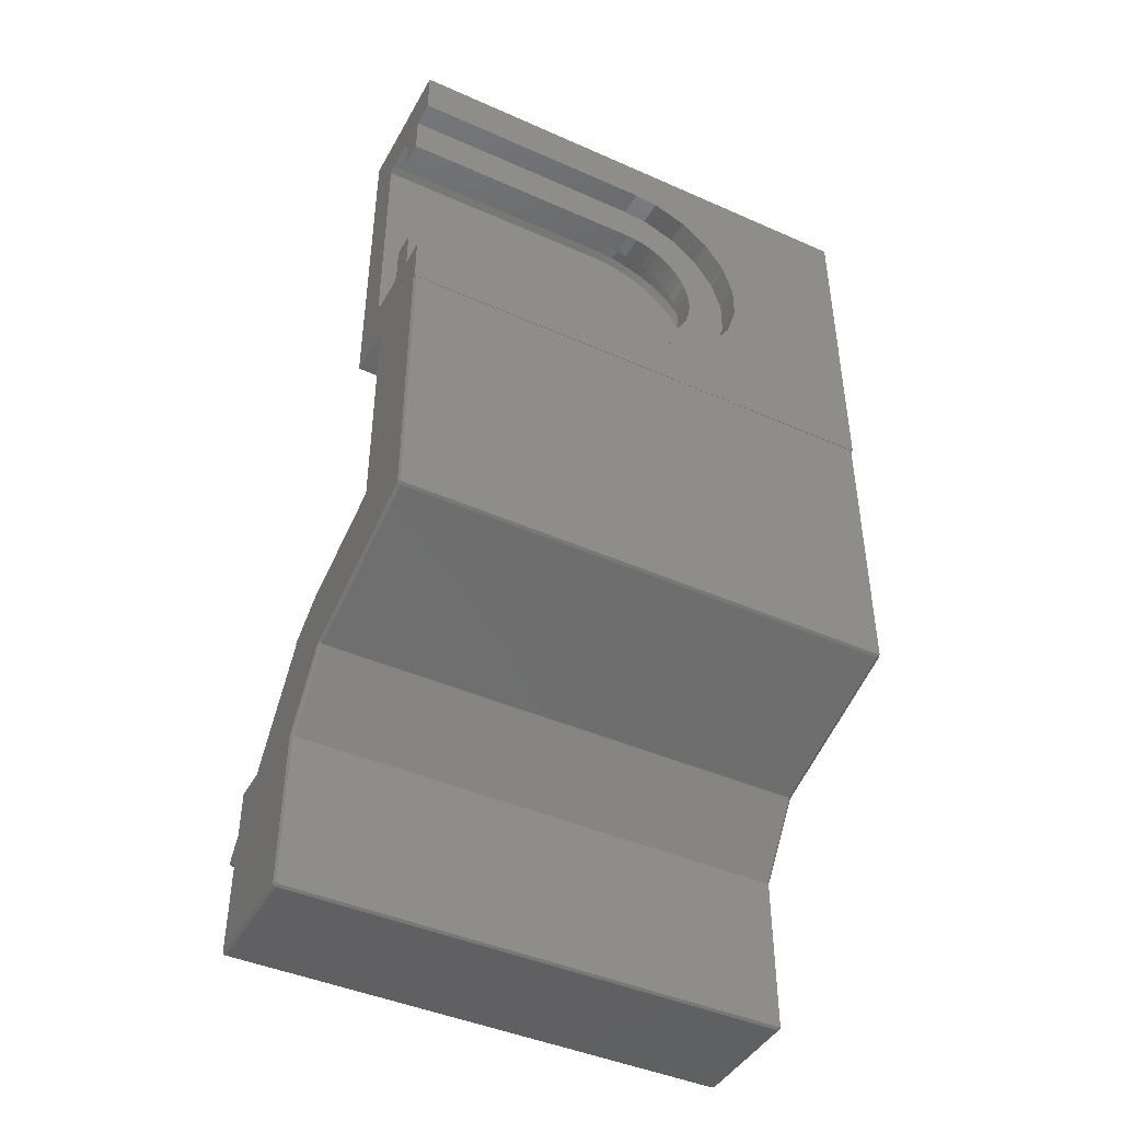
<metadata>
{"format":"stl","ext":"stl","renderer":"f3d","projection":"perspective","resolution":1024,"background":"white","views":[{"elev":-43.7,"azim":62.5,"up":"+Y"}]}
</metadata>
<code>
# stl→obj: 422 verts, 840 faces
v -1.5 -3.149 -3.353
v -2.967 -3.544 -2.932
v -1.5 -3.544 -2.932
v -2.967 -3.149 -3.353
v -2.967 4.591 -0.2888
v -1.5 4.591 0
v -2.967 4.591 0
v -1.5 4.591 -0.2888
v -2.967 -2.216 -4.031
v -1.5 -2.704 -3.721
v -1.5 -2.216 -4.031
v -2.967 -2.704 -3.721
v -2.967 4.162 -1.959
v -1.5 4.375 -1.421
v -2.967 4.375 -1.421
v -1.5 4.162 -1.959
v -2.967 3.149 -3.353
v -1.5 2.704 -3.721
v -1.5 3.149 -3.353
v -2.967 2.704 -3.721
v -2.967 -3.884 -2.465
v -1.5 -3.884 -2.465
v -2.967 3.884 -2.465
v -1.5 3.884 -2.465
v -2.967 2.216 -4.031
v -1.5 1.693 -4.277
v -1.5 2.216 -4.031
v -2.967 1.693 -4.277
v -2.967 -4.162 -1.959
v -1.5 -4.162 -1.959
v -2.967 3.544 -2.932
v -1.5 3.544 -2.932
v -2.967 -1.144 -4.455
v -1.5 -1.693 -4.277
v -1.5 -1.144 -4.455
v -2.967 -1.693 -4.277
v -2.967 -4.375 -1.421
v -1.5 -4.375 -1.421
v -1.5 -4.591 -0.2888
v -2.967 -4.591 0
v -1.5 -4.591 0
v -2.967 -4.591 -0.2888
v -2.967 4.519 -0.862
v -1.5 4.519 -0.862
v -2.967 0.5765 -4.564
v -1.5 0 -4.6
v -1.5 0.5765 -4.564
v -2.967 0 -4.6
v -1.5 1.144 -4.455
v -2.967 1.144 -4.455
v -2.967 -0.5765 -4.564
v -1.5 -0.5765 -4.564
v -2.967 -4.519 -0.862
v -1.5 -4.519 -0.862
v -2.967 4.6 0
v -1.5 4.6 0
v -1.5 -4.6 0
v -2.967 -4.6 0
v -1.5 4.6 15
v -2.967 4.6 15
v -2.967 -4.6 15
v -1.5 -4.6 15
v -5.633 -6.838 0.07725
v -5.633 6.838 0.07725
v -5.633 6.838 15
v -5.633 6.825 0.03717
v -5.633 6.721 -1.159
v -5.633 6.825 -0.3372
v -5.633 -6.825 0.03717
v -5.633 6.515 -1.962
v -5.633 6.424 -2.242
v -5.633 6.119 -3.012
v -5.633 5.72 -3.739
v -5.633 5.232 -4.409
v -5.633 4.665 -5.013
v -5.633 4.026 -5.542
v -5.633 3.327 -5.986
v -5.633 2.577 -6.339
v -5.633 1.788 -6.595
v -5.633 0.9741 -6.75
v -5.633 0.1469 -6.802
v -5.633 -6.424 -2.242
v -5.633 -0.1469 -6.802
v -5.633 -0.9741 -6.75
v -5.633 -1.788 -6.595
v -5.633 -2.577 -6.339
v -5.633 -3.327 -5.986
v -5.633 -4.026 -5.542
v -5.633 -4.665 -5.013
v -5.633 -5.232 -4.409
v -5.633 -5.72 -3.739
v -5.633 -6.119 -3.012
v -5.633 -6.515 -1.962
v -5.633 -6.721 -1.159
v -5.633 -6.838 15
v -5.633 -6.825 -0.3372
v -5.2 7.076 0.1545
v -3.4 7.076 15
v -5.2 7.076 15
v -3.4 7.076 0.1545
v -3.4 7.062 0.1144
v -3.338 7.028 0.1033
v -2.967 6.825 -0.3372
v -2.967 6.721 -1.159
v -2.967 6.838 0.07725
v -2.967 6.825 0.03717
v -2.967 6.515 -1.962
v -2.967 6.424 -2.242
v -2.967 6.119 -3.012
v -2.967 5.72 -3.739
v -2.967 5.232 -4.409
v -2.967 4.665 -5.013
v -2.967 6.838 15
v -2.967 4.026 -5.542
v -2.967 3.327 -5.986
v -2.967 2.577 -6.339
v -2.967 1.788 -6.595
v -2.967 0.9741 -6.75
v -2.967 0.1469 -6.802
v -2.967 -0.1469 -6.802
v -2.967 -0.9741 -6.75
v -2.967 -1.788 -6.595
v -2.967 -2.577 -6.339
v -2.967 -3.327 -5.986
v -2.967 -4.026 -5.542
v -2.967 -4.665 -5.013
v -2.967 -5.232 -4.409
v -2.967 -5.72 -3.739
v -2.967 -6.119 -3.012
v -2.967 -6.424 -2.242
v -2.967 -6.515 -1.962
v -2.967 -6.721 -1.159
v -2.967 -6.825 -0.3372
v -2.967 -6.825 0.03717
v -2.967 -6.838 0.07725
v -2.967 -6.838 15
v -5.262 7.028 0.1033
v -5.2 7.062 0.1144
v -3.4 -7.076 0.1545
v -5.2 -7.076 15
v -3.4 -7.076 15
v -5.2 -7.076 0.1545
v -3.4 -7.062 0.1144
v -5.2 -7.062 0.1144
v -5.262 -7.028 0.1033
v -3.338 -7.028 0.1033
v -3.4 6.959 -1.082
v -3.4 7.062 -0.2599
v -3.4 -6.266 -3.215
v -5.2 -6.571 -2.444
v -3.4 -6.571 -2.444
v -5.2 -6.266 -3.215
v -3.4 -4.812 -5.216
v -5.2 -5.379 -4.612
v -3.4 -5.379 -4.612
v -5.2 -4.812 -5.216
v -5.2 4.812 -5.216
v -3.4 4.173 -5.744
v -3.4 4.812 -5.216
v -5.2 4.173 -5.744
v -3.4 6.571 -2.444
v -3.4 6.266 -3.215
v -3.4 -5.866 -3.941
v -3.4 5.379 -4.612
v -5.2 5.379 -4.612
v -3.4 -7.062 -0.2599
v -5.2 -7.062 -0.2599
v -5.2 -3.473 -6.188
v -5.2 -4.173 -5.744
v -5.2 -6.959 -1.082
v -3.4 -6.753 -1.885
v -5.2 7.062 -0.2599
v -3.4 3.473 -6.188
v -5.2 3.473 -6.188
v -5.2 5.866 -3.941
v -3.4 5.866 -3.941
v -5.2 -6.753 -1.885
v -3.4 -4.173 -5.744
v -5.2 6.266 -3.215
v -5.2 6.571 -2.444
v -5.2 6.753 -1.885
v -3.4 2.724 -6.541
v -5.2 2.724 -6.541
v -5.2 -1.935 -6.797
v -3.4 -2.724 -6.541
v -3.4 -1.935 -6.797
v -5.2 -2.724 -6.541
v -3.4 1.935 -6.797
v -5.2 1.935 -6.797
v -3.4 -6.959 -1.082
v -3.4 1.121 -6.952
v -5.2 1.121 -6.952
v -5.2 -5.866 -3.941
v -3.4 0.2939 -7.005
v -5.2 -0.2939 -7.005
v -5.2 -1.121 -6.952
v -3.4 -3.473 -6.188
v -5.2 0.2939 -7.005
v -3.4 -0.2939 -7.005
v -5.2 6.959 -1.082
v -3.4 6.753 -1.885
v -3.4 -1.121 -6.952
v 0 -7.1 15
v 0 -10 15
v 0 -7.1 0
v 0 7.1 0
v 0 10 15
v 0 7.1 15
v 0 10 -15
v 0 6.933 -1.506
v 0 7.042 -0.0584
v 0 6.9 -1.651
v 0 6.181 -3.483
v 0 6.107 -3.612
v 0 4.88 -5.15
v 0 4.771 -5.251
v 0 3.145 -6.359
v 0 3.011 -6.424
v 0 1.131 -7.004
v 0 0.9837 -7.026
v 0 -0.9837 -7.026
v 0 -10 -15
v 0 -1.131 -7.004
v 0 -3.011 -6.424
v 0 -3.145 -6.359
v 0 -6.933 -1.506
v 0 -7.042 -0.0584
v 0 -4.771 -5.251
v 0 -4.88 -5.15
v 0 -6.107 -3.612
v 0 -6.181 -3.483
v 0 -6.9 -1.651
v -1.5 7.1 0
v -1.5 7.1 15
v -1.5 7.042 -0.0584
v -1.5 6.933 -1.506
v -1.5 6.9 -1.651
v -1.5 6.181 -3.483
v -1.5 6.107 -3.612
v -1.5 4.88 -5.15
v -1.5 4.771 -5.251
v -1.5 3.145 -6.359
v -1.5 3.011 -6.424
v -1.5 1.131 -7.004
v -1.5 0.9837 -7.026
v -1.5 -0.9837 -7.026
v -1.5 -1.131 -7.004
v -1.5 -3.011 -6.424
v -1.5 -3.145 -6.359
v -1.5 -4.771 -5.251
v -1.5 -4.88 -5.15
v -1.5 -6.107 -3.612
v -1.5 -6.181 -3.483
v -1.5 -6.9 -1.651
v -1.5 -6.933 -1.506
v -1.5 -7.042 -0.0584
v -1.5 -7.1 0
v -1.5 -7.1 15
v -8 10 15
v -8 -10 15
v -8 -10 -15
v -8 10 -15
v -4.8 -10 14.97
v -4.945 -10 14.9
v -4.973 -10 14.89
v -4.973 -10 -14.89
v -4.945 -10 -14.9
v -4.8 -10 -14.97
v -0.2 -10 14.97
v -0.05457 -10 14.9
v -0.0268 -10 14.89
v -0.0268 -10 -14.89
v -0.05457 -10 -14.9
v -0.2 -10 -14.97
v -18.37 -33.47 14.86
v -20.2 -33.47 14.92
v -18.25 -33.47 14.92
v -18.37 -33.47 -14.86
v -20.2 -33.47 -14.92
v -18.25 -33.47 -14.92
v -20.2 -44 14.99
v -20.38 -44.04 14.8
v -20.2 -44.14 14.8
v -20.38 -33.55 -14.86
v -20.38 -33.55 14.86
v -20.2 -44 -14.99
v -13.2 -44.14 -14.8
v -20.2 -44.14 -14.8
v -13.2 -44 -14.99
v -13.2 -44.14 14.8
v -20.38 -44.04 -14.8
v -20.2 -36.48 14.99
v -21.1 -37.76 14.99
v -20.2 -38.39 14.99
v -13.78 -27.2 14.99
v -13.97 -27.32 14.99
v -13.78 -27.63 14.99
v -4.8 -23.55 14.99
v -0.2 -10.06 14.99
v -4.8 -10.06 14.99
v -0.2 -26.86 14.99
v -4.8 -28.4 14.99
v -10.06 -25.31 14.99
v -10.06 -30.16 14.99
v -10.24 -25.37 14.99
v -11.52 -25.8 14.99
v -13.2 -26.84 14.99
v -10.24 -30.27 14.99
v -13.2 -34.5 14.99
v -18.25 -33.7 14.99
v -13.93 -27.52 14.99
v -20.2 -33.7 14.99
v -13.2 -44 14.99
v -20.2 -33.7 -14.99
v -20.38 -33.67 -14.9
v -20.38 -43.97 -14.9
v -20.2 -38.39 -14.99
v -20.38 -38.36 -14.9
v -20.34 -36.45 -14.92
v -20.38 -36.44 -14.9
v -20.2 -36.48 -14.99
v -20.38 -43.97 14.9
v -20.38 -36.34 -14.86
v -20.38 -36.34 14.86
v -20.38 -33.67 14.9
v -20.38 -36.44 14.9
v -20.38 -38.43 -14.8
v -20.38 -38.43 14.8
v -20.38 -38.36 14.9
v -20.34 -36.45 14.92
v -21.1 -37.76 -14.99
v -13.2 -34.5 -14.99
v -13.78 -27.63 -14.99
v -13.2 -26.84 -14.99
v -18.25 -33.7 -14.99
v -13.93 -27.52 -14.99
v -10.06 -25.31 -14.99
v -4.8 -28.4 -14.99
v -10.06 -30.16 -14.99
v -4.8 -23.55 -14.99
v -10.24 -30.27 -14.99
v -10.24 -25.37 -14.99
v -11.52 -25.8 -14.99
v -0.2 -26.86 -14.99
v -0.2 -10.06 -14.99
v -4.8 -10.06 -14.99
v -13.78 -27.2 -14.99
v -13.97 -27.32 -14.99
v -13.78 -26.97 14.92
v -13.2 -26.61 14.92
v -13.02 -44.04 -14.8
v -13.02 -43.97 14.9
v -13.02 -44.04 14.8
v -13.78 -26.97 -14.92
v -13.37 -26.69 -14.86
v -13.2 -26.61 -14.92
v -13.95 -27.05 -14.86
v -13.37 -26.69 14.86
v -13.95 -27.05 14.86
v -13.02 -34.54 14.8
v -13.02 -34.47 14.9
v -13.02 -34.54 -14.8
v -13.02 -43.97 -14.9
v -13.02 -34.47 -14.9
v -14.02 -27.43 14.92
v -13.93 -27.45 14.97
v -14.1 -27.38 14.86
v -14.06 -27.42 14.9
v -14.12 -27.4 14.8
v -14.12 -27.4 -14.8
v -14.1 -27.38 -14.86
v -14.02 -27.43 -14.92
v -13.93 -27.45 -14.97
v -14.06 -27.42 -14.9
v -21.27 -37.73 14.9
v -21.27 -37.8 14.8
v -21.27 -37.8 -14.8
v -21.27 -37.73 -14.9
v -21.27 -37.62 -14.86
v -21.27 -37.62 14.86
v -21.1 -37.54 14.92
v -21.1 -37.54 -14.92
v -10.07 -30.31 -14.8
v -10.07 -30.24 -14.9
v -11.52 -25.58 14.92
v -10.24 -25.15 14.92
v -11.52 -25.58 -14.92
v -11.7 -25.66 -14.86
v -11.7 -25.66 14.86
v -10.07 -30.31 14.8
v -10.07 -30.24 14.9
v -10.24 -25.15 -14.92
v -14.15 -27.35 14.8
v -14.15 -27.29 14.9
v -14.15 -27.17 -14.86
v -14.15 -27.29 -14.9
v -13.97 -27.09 -14.92
v -14.15 -27.35 -14.8
v -13.97 -27.09 14.92
v -14.15 -27.17 14.86
v -0.2 -27 14.8
v -4.8 -28.54 14.8
v -4.973 -10.03 14.9
v -0.0268 -26.9 -14.8
v -0.2 -27 -14.8
v -0.0268 -10.03 14.9
v -0.0268 -10.03 -14.9
v -0.0268 -26.9 14.8
v -0.0268 -26.83 14.9
v -0.0268 -26.83 -14.9
v -4.973 -10.03 -14.9
v -4.8 -28.54 -14.8
v -4.973 -23.38 -14.9
v -4.932 -23.37 -14.92
v -4.973 -23.38 14.9
v -4.932 -23.37 14.92
v -10.04 -30.22 -14.9
v -10.04 -30.29 -14.8
v -10.04 -30.29 14.8
v -10.04 -30.22 14.9
v -10.06 -25.09 -14.92
v -10.06 -25.09 14.92
f 1 2 3
f 2 1 4
f 5 6 7
f 6 5 8
f 9 10 11
f 10 9 12
f 13 14 15
f 14 13 16
f 17 18 19
f 18 17 20
f 3 21 22
f 21 3 2
f 23 16 13
f 16 23 24
f 25 26 27
f 26 25 28
f 22 29 30
f 29 22 21
f 31 24 23
f 24 31 32
f 33 34 35
f 34 33 36
f 30 37 38
f 37 30 29
f 39 40 41
f 40 39 42
f 43 8 5
f 8 43 44
f 36 11 34
f 11 36 9
f 45 46 47
f 46 45 48
f 12 1 10
f 1 12 4
f 15 44 43
f 44 15 14
f 28 49 26
f 49 28 50
f 17 32 31
f 32 17 19
f 51 35 52
f 35 51 33
f 48 52 46
f 52 48 51
f 20 27 18
f 27 20 25
f 38 53 54
f 53 38 37
f 54 42 39
f 42 54 53
f 50 47 49
f 47 50 45
f 55 6 56
f 6 55 7
f 40 57 41
f 57 40 58
f 55 59 60
f 59 55 56
f 57 61 62
f 61 57 58
f 63 64 65
f 66 67 68
f 64 63 66
f 69 66 63
f 70 66 69
f 66 70 67
f 70 69 71
f 71 69 72
f 72 69 73
f 73 69 74
f 74 69 75
f 75 69 76
f 76 69 77
f 77 69 78
f 78 69 79
f 79 69 80
f 80 69 81
f 82 83 69
f 83 82 84
f 84 82 85
f 85 82 86
f 86 82 87
f 87 82 88
f 88 82 89
f 89 82 90
f 90 82 91
f 91 82 92
f 82 69 93
f 93 69 94
f 63 65 95
f 81 69 83
f 94 69 96
f 97 98 99
f 98 97 100
f 101 102 100
f 5 103 104
f 55 105 106
f 55 103 5
f 43 104 107
f 15 107 108
f 13 108 109
f 23 109 110
f 31 110 111
f 17 111 112
f 105 55 60
f 105 60 113
f 103 55 106
f 104 43 5
f 107 15 43
f 108 13 15
f 20 112 114
f 109 23 13
f 110 31 23
f 20 114 115
f 111 17 31
f 112 20 17
f 25 115 116
f 115 25 20
f 28 116 117
f 116 28 25
f 117 50 28
f 118 50 117
f 118 45 50
f 119 45 118
f 119 48 45
f 120 48 119
f 120 51 48
f 121 51 120
f 121 33 51
f 122 33 121
f 33 122 36
f 123 36 122
f 36 123 9
f 124 9 123
f 9 124 12
f 125 12 124
f 126 12 125
f 12 126 4
f 127 4 126
f 4 127 2
f 128 2 127
f 2 128 21
f 129 21 128
f 42 58 40
f 21 129 29
f 130 29 129
f 29 130 37
f 131 37 130
f 37 131 53
f 132 53 131
f 53 132 42
f 133 42 132
f 42 133 58
f 58 133 134
f 135 58 134
f 58 135 61
f 61 135 136
f 55 5 7
f 65 97 99
f 97 65 64
f 100 113 98
f 113 100 105
f 97 137 138
f 64 66 137
f 97 64 137
f 138 100 97
f 100 138 101
f 102 105 100
f 102 106 105
f 139 140 141
f 140 139 142
f 136 139 141
f 139 136 135
f 143 142 139
f 142 143 144
f 144 145 142
f 135 134 146
f 139 135 146
f 139 146 143
f 145 69 63
f 145 63 142
f 142 95 140
f 95 142 63
f 147 103 148
f 103 147 104
f 149 150 151
f 150 149 152
f 153 154 155
f 154 153 156
f 157 158 159
f 158 157 160
f 161 109 108
f 109 161 162
f 127 163 128
f 163 127 155
f 157 164 165
f 164 157 159
f 75 160 157
f 160 75 76
f 166 144 143
f 144 166 167
f 88 168 87
f 168 88 169
f 170 96 167
f 96 170 94
f 146 166 143
f 134 133 166
f 134 166 146
f 131 130 171
f 172 101 138
f 101 172 148
f 75 165 74
f 165 75 157
f 160 173 158
f 173 160 174
f 74 175 73
f 175 74 165
f 165 176 175
f 176 165 164
f 177 150 82
f 169 153 178
f 153 169 156
f 179 161 180
f 161 179 162
f 70 71 181
f 177 94 170
f 94 177 93
f 174 182 173
f 182 174 183
f 184 185 186
f 185 184 187
f 183 188 182
f 188 183 189
f 132 171 190
f 171 132 131
f 126 155 127
f 155 126 153
f 151 177 171
f 177 151 150
f 177 82 93
f 73 179 72
f 179 73 175
f 162 110 109
f 110 162 176
f 130 151 171
f 76 174 160
f 174 76 77
f 77 183 174
f 183 77 78
f 189 191 188
f 191 189 192
f 173 114 158
f 114 173 115
f 193 90 91
f 90 193 154
f 79 192 189
f 192 79 80
f 78 189 183
f 189 78 79
f 194 118 191
f 118 194 119
f 158 112 159
f 112 158 114
f 164 112 111
f 112 164 159
f 155 193 163
f 193 155 154
f 150 92 82
f 92 150 152
f 84 195 83
f 195 84 196
f 197 125 124
f 125 197 178
f 163 152 149
f 152 163 193
f 128 149 129
f 149 128 163
f 176 111 110
f 111 176 164
f 198 199 194
f 199 198 195
f 188 116 182
f 116 188 117
f 168 178 197
f 178 168 169
f 68 200 172
f 200 68 67
f 133 190 166
f 190 133 132
f 191 117 188
f 117 191 118
f 201 108 107
f 195 202 199
f 202 195 196
f 178 126 125
f 126 178 153
f 85 196 84
f 196 85 184
f 152 91 92
f 91 152 193
f 202 122 121
f 122 202 186
f 167 96 69
f 145 167 69
f 144 167 145
f 101 148 102
f 102 148 106
f 148 103 106
f 175 162 179
f 162 175 176
f 87 187 86
f 187 87 168
f 72 180 71
f 180 72 179
f 187 197 185
f 197 187 168
f 129 151 130
f 151 129 149
f 185 124 123
f 124 185 197
f 186 123 122
f 123 186 185
f 182 115 173
f 115 182 116
f 196 186 202
f 186 196 184
f 81 195 198
f 195 81 83
f 154 89 90
f 89 154 156
f 86 184 85
f 184 86 187
f 89 169 88
f 169 89 156
f 171 170 190
f 170 171 177
f 190 167 166
f 167 190 170
f 201 104 147
f 104 201 107
f 66 172 137
f 137 172 138
f 66 68 172
f 200 148 172
f 148 200 147
f 80 198 192
f 198 80 81
f 67 181 200
f 181 67 70
f 181 147 200
f 147 181 201
f 201 161 108
f 199 121 120
f 121 199 202
f 194 120 119
f 120 194 199
f 180 201 181
f 201 180 161
f 71 180 181
f 192 194 191
f 194 192 198
f 203 204 205
f 206 207 208
f 207 206 209
f 210 206 211
f 206 210 209
f 212 209 210
f 213 209 212
f 214 209 213
f 215 209 214
f 216 209 215
f 217 209 216
f 218 209 217
f 219 209 218
f 220 209 219
f 221 209 220
f 222 221 223
f 222 223 224
f 222 224 225
f 205 226 227
f 222 205 204
f 221 222 209
f 228 222 225
f 229 222 228
f 230 222 229
f 231 222 230
f 232 222 231
f 226 222 232
f 205 222 226
f 41 57 39
f 56 233 234
f 233 56 235
f 8 235 56
f 235 8 236
f 44 236 8
f 236 44 237
f 14 237 44
f 56 234 59
f 237 14 238
f 8 56 6
f 16 238 14
f 24 238 16
f 238 24 239
f 32 239 24
f 239 32 240
f 19 240 32
f 240 19 241
f 18 241 19
f 241 18 242
f 27 242 18
f 242 27 243
f 26 243 27
f 49 243 26
f 49 244 243
f 47 244 49
f 244 47 245
f 46 245 47
f 246 46 52
f 46 246 245
f 52 247 246
f 35 247 52
f 248 35 34
f 248 34 11
f 249 11 10
f 35 248 247
f 11 249 248
f 250 10 1
f 251 1 3
f 252 3 22
f 253 22 30
f 253 30 38
f 254 38 54
f 10 250 249
f 255 54 39
f 256 39 57
f 257 57 62
f 39 256 255
f 1 251 250
f 3 252 251
f 22 253 252
f 38 254 253
f 54 255 254
f 257 62 258
f 57 257 256
f 233 208 234
f 208 233 206
f 235 206 233
f 206 235 211
f 236 211 235
f 211 236 210
f 237 210 236
f 210 237 212
f 238 212 237
f 212 238 213
f 239 213 238
f 213 239 214
f 240 214 239
f 214 240 215
f 240 216 215
f 216 240 241
f 241 217 216
f 217 241 242
f 242 218 217
f 218 242 243
f 243 219 218
f 219 243 244
f 244 220 219
f 220 244 245
f 245 221 220
f 221 245 246
f 246 223 221
f 223 246 247
f 247 224 223
f 224 247 248
f 248 225 224
f 225 248 249
f 249 228 225
f 228 249 250
f 250 229 228
f 229 250 251
f 229 252 230
f 252 229 251
f 230 253 231
f 253 230 252
f 231 254 232
f 254 231 253
f 232 255 226
f 255 232 254
f 226 256 227
f 256 226 255
f 227 257 205
f 257 227 256
f 205 258 203
f 258 205 257
f 207 234 208
f 234 113 59
f 98 234 207
f 234 98 113
f 259 98 207
f 98 259 99
f 65 259 95
f 99 259 65
f 59 113 60
f 136 62 61
f 258 204 203
f 62 136 258
f 141 258 136
f 258 141 204
f 260 141 140
f 260 140 95
f 141 260 204
f 260 95 259
f 261 259 262
f 259 261 260
f 261 209 222
f 209 261 262
f 209 259 207
f 259 209 262
f 260 263 204
f 260 264 263
f 260 265 264
f 260 266 265
f 261 267 266
f 222 268 261
f 267 261 268
f 261 266 260
f 269 204 263
f 270 204 269
f 271 204 270
f 272 204 271
f 222 273 274
f 272 222 204
f 273 222 272
f 268 222 274
f 275 276 277
f 278 276 275
f 278 279 276
f 279 278 280
f 281 282 283
f 276 284 285
f 284 276 279
f 286 287 288
f 287 286 289
f 288 290 283
f 290 288 287
f 291 283 282
f 283 291 288
f 292 293 294
f 295 296 297
f 298 299 300
f 299 298 301
f 298 302 301
f 303 302 298
f 303 304 302
f 305 304 303
f 306 304 305
f 307 304 306
f 304 307 308
f 297 308 307
f 308 297 309
f 297 307 295
f 310 309 297
f 310 297 311
f 292 309 310
f 292 310 312
f 309 292 294
f 309 294 313
f 313 294 281
f 284 314 315
f 314 284 279
f 316 317 286
f 317 316 318
f 319 320 314
f 319 314 321
f 320 315 314
f 281 322 282
f 283 313 281
f 313 283 290
f 276 310 277
f 310 276 312
f 288 291 286
f 323 284 315
f 284 323 285
f 324 285 323
f 323 315 320
f 285 324 325
f 325 324 326
f 291 327 316
f 316 327 318
f 328 322 329
f 327 291 328
f 282 328 291
f 328 282 322
f 285 312 276
f 312 285 325
f 322 294 329
f 294 322 281
f 312 325 326
f 330 312 326
f 292 312 330
f 317 331 321
f 317 332 289
f 332 333 334
f 332 335 333
f 333 335 336
f 317 289 286
f 321 332 317
f 332 321 335
f 335 321 314
f 337 338 339
f 338 337 340
f 334 339 341
f 339 342 337
f 339 343 342
f 334 341 332
f 339 334 343
f 340 344 338
f 344 340 345
f 345 340 346
f 333 347 334
f 347 333 348
f 291 316 286
f 314 280 335
f 280 314 279
f 349 307 350
f 307 349 295
f 351 287 289
f 352 313 353
f 353 313 290
f 354 355 356
f 355 354 357
f 358 349 350
f 349 358 359
f 287 353 290
f 353 287 351
f 354 334 347
f 334 354 356
f 353 360 352
f 352 360 361
f 362 363 364
f 360 353 362
f 351 362 353
f 362 351 363
f 363 351 289
f 355 359 358
f 359 355 357
f 309 352 361
f 352 309 313
f 332 363 289
f 363 332 364
f 311 365 277
f 311 366 365
f 310 311 277
f 277 367 275
f 277 368 367
f 277 365 368
f 278 369 370
f 369 278 275
f 370 371 278
f 275 367 369
f 280 336 335
f 280 372 336
f 372 373 336
f 278 371 280
f 371 374 280
f 374 372 280
f 311 297 366
f 336 373 333
f 375 376 328
f 329 375 328
f 377 378 318
f 327 377 318
f 379 324 323
f 324 379 380
f 377 328 376
f 328 377 327
f 381 324 380
f 381 326 324
f 381 330 326
f 318 378 331
f 318 331 317
f 382 321 331
f 382 319 321
f 379 331 378
f 331 379 382
f 380 293 381
f 293 380 375
f 292 330 381
f 293 292 381
f 320 319 382
f 323 320 382
f 379 323 382
f 377 379 378
f 379 377 380
f 376 380 377
f 380 376 375
f 293 375 329
f 294 293 329
f 383 362 364
f 384 383 364
f 385 305 386
f 305 385 306
f 356 343 334
f 343 356 387
f 388 358 389
f 358 388 355
f 341 364 332
f 384 364 341
f 360 383 390
f 383 360 362
f 356 388 387
f 388 356 355
f 308 309 361
f 391 308 361
f 390 361 360
f 391 361 390
f 387 342 343
f 342 387 392
f 389 350 385
f 350 389 358
f 385 388 389
f 388 385 387
f 350 306 385
f 306 350 307
f 392 385 386
f 385 392 387
f 367 393 369
f 368 394 367
f 367 394 393
f 395 348 396
f 348 395 397
f 370 393 398
f 393 370 369
f 399 295 349
f 295 399 296
f 397 347 348
f 347 397 354
f 372 374 348
f 374 396 348
f 373 372 348
f 373 348 333
f 371 398 396
f 371 396 374
f 370 398 371
f 359 399 349
f 399 359 400
f 400 296 399
f 296 400 394
f 397 357 354
f 357 397 395
f 357 400 359
f 400 357 395
f 398 395 396
f 395 398 400
f 393 400 398
f 400 393 394
f 296 394 368
f 365 296 368
f 366 296 365
f 297 296 366
f 401 302 402
f 301 302 401
f 264 300 263
f 300 264 403
f 404 405 344
f 406 272 271
f 406 407 272
f 408 406 409
f 406 408 407
f 404 407 408
f 407 404 410
f 346 267 268
f 267 346 411
f 344 412 338
f 405 412 344
f 413 411 414
f 414 346 340
f 414 411 346
f 346 274 345
f 274 346 268
f 410 404 344
f 299 409 406
f 409 299 301
f 411 265 266
f 411 403 265
f 413 403 411
f 403 413 415
f 412 401 402
f 401 412 405
f 405 408 401
f 408 405 404
f 411 266 267
f 272 407 273
f 263 299 269
f 299 263 300
f 409 301 408
f 408 301 401
f 299 270 269
f 270 299 406
f 270 406 271
f 345 273 407
f 273 345 274
f 345 410 344
f 410 345 407
f 416 403 415
f 416 300 403
f 298 300 416
f 403 264 265
f 338 417 339
f 412 418 417
f 412 417 338
f 418 402 419
f 402 418 412
f 402 420 419
f 302 304 420
f 302 420 402
f 413 414 421
f 413 422 415
f 422 413 421
f 422 416 415
f 421 340 337
f 421 414 340
f 298 416 422
f 303 298 422
f 421 386 422
f 386 421 392
f 304 308 391
f 420 304 391
f 386 303 422
f 303 386 305
f 383 419 390
f 419 383 418
f 419 391 390
f 420 391 419
f 417 383 384
f 418 383 417
f 339 384 341
f 417 384 339
f 392 337 342
f 337 392 421

</code>
